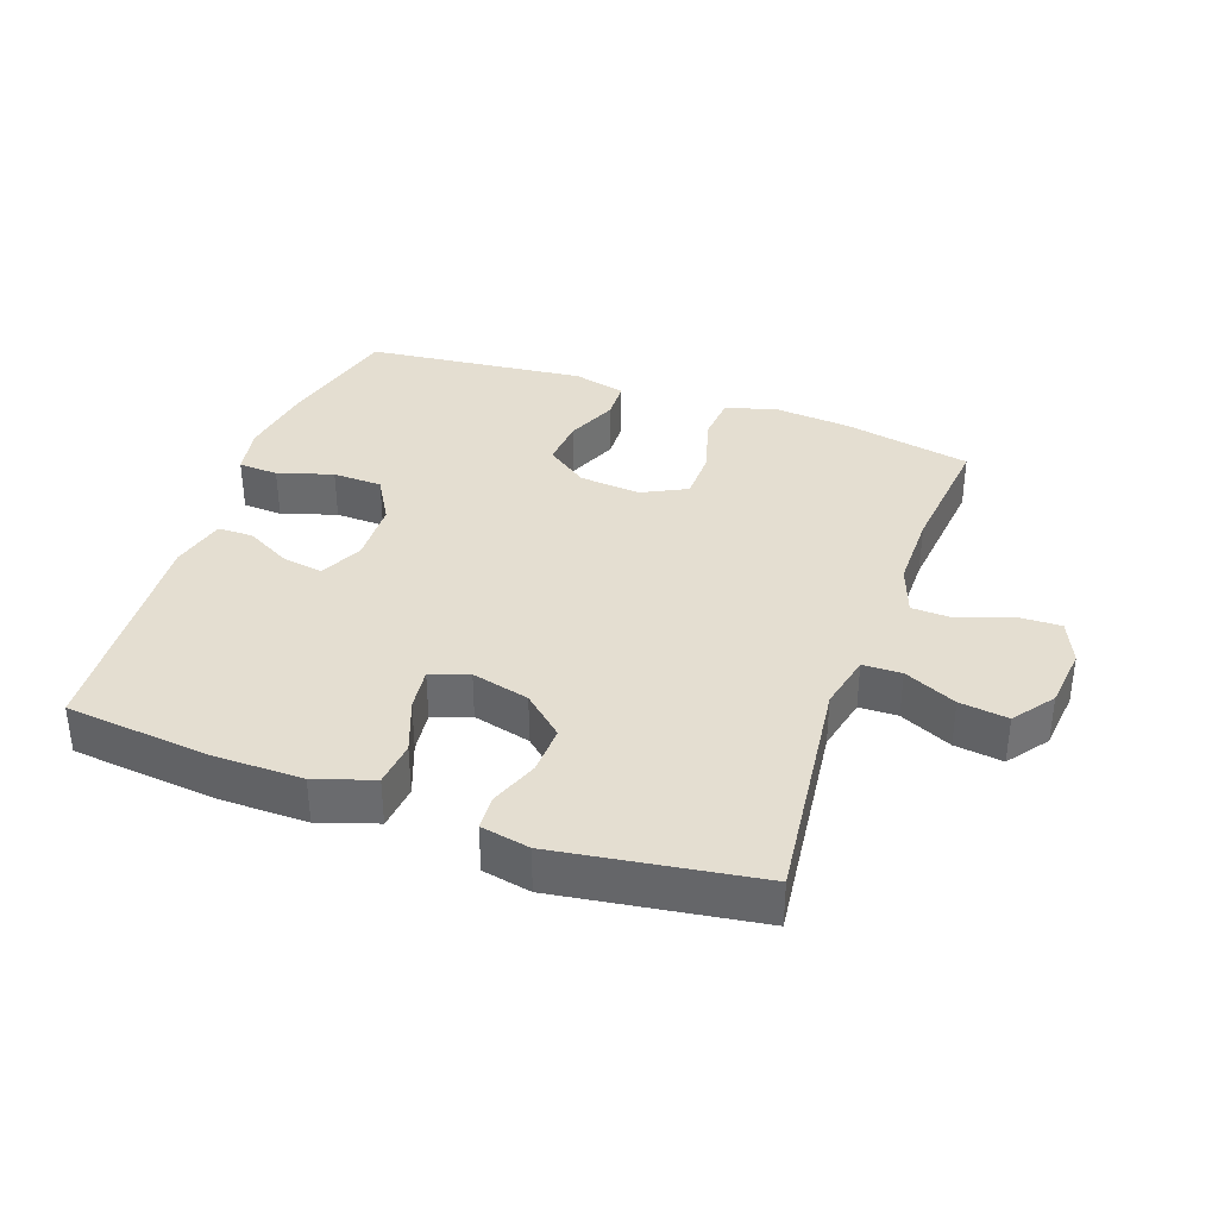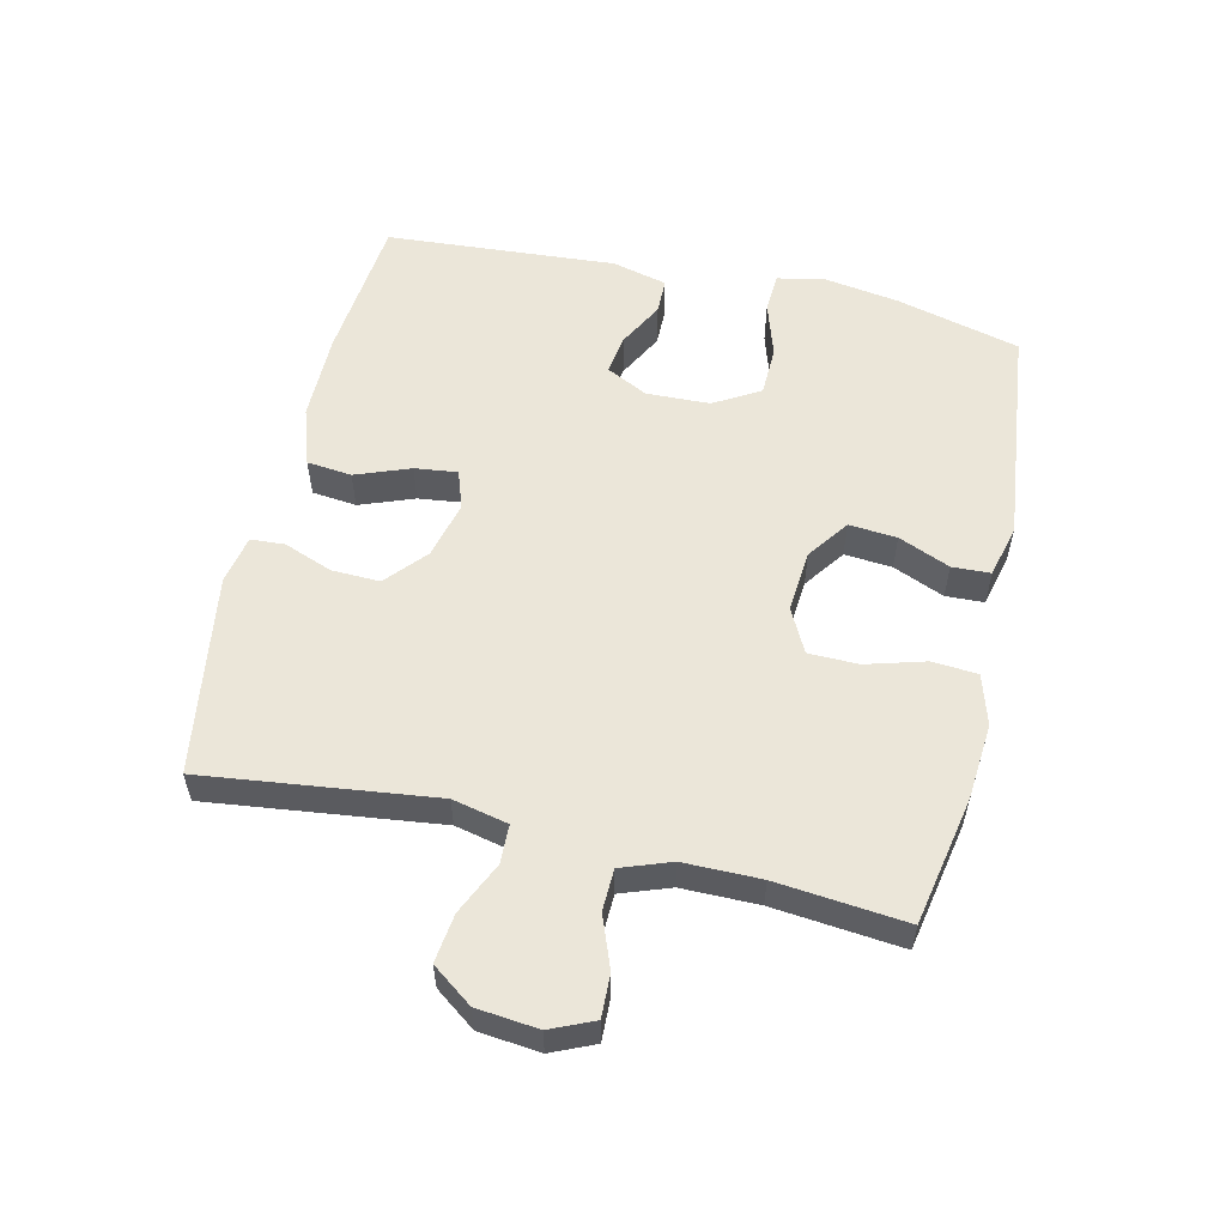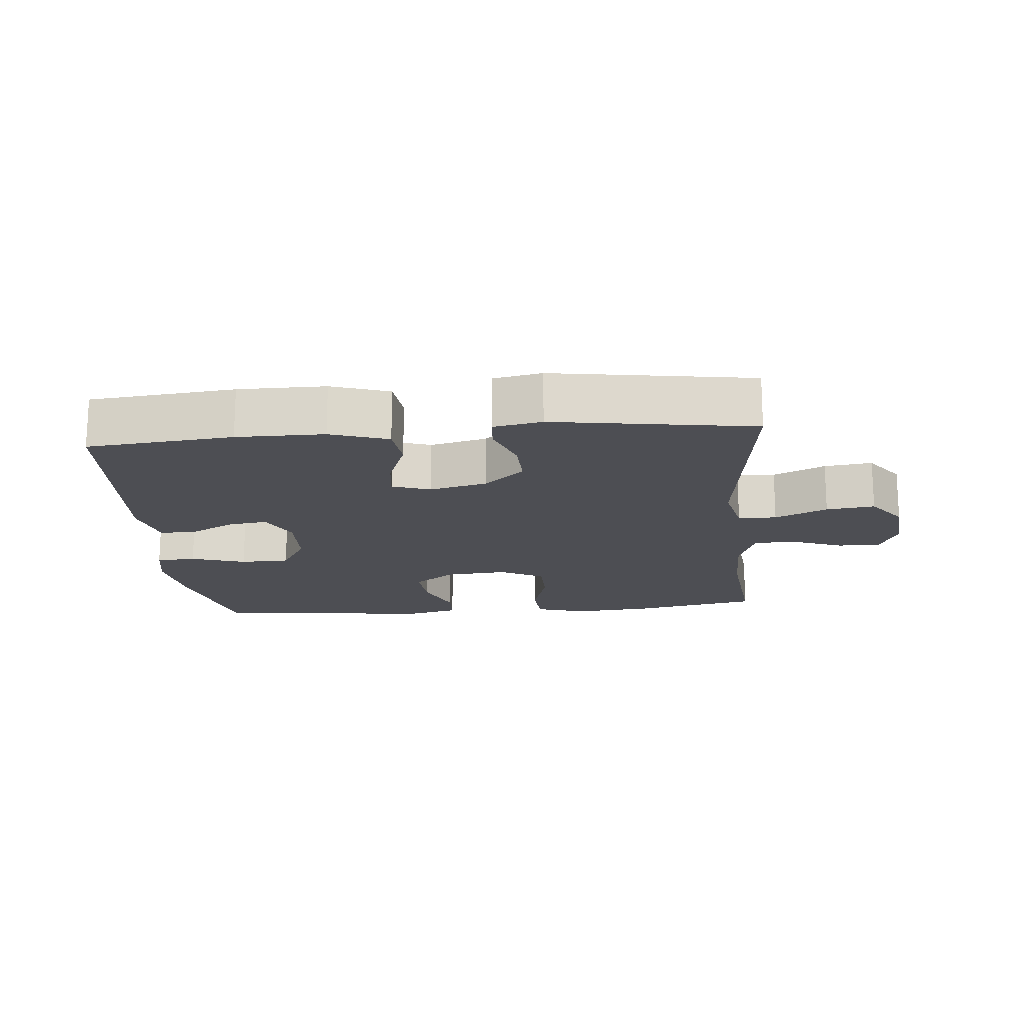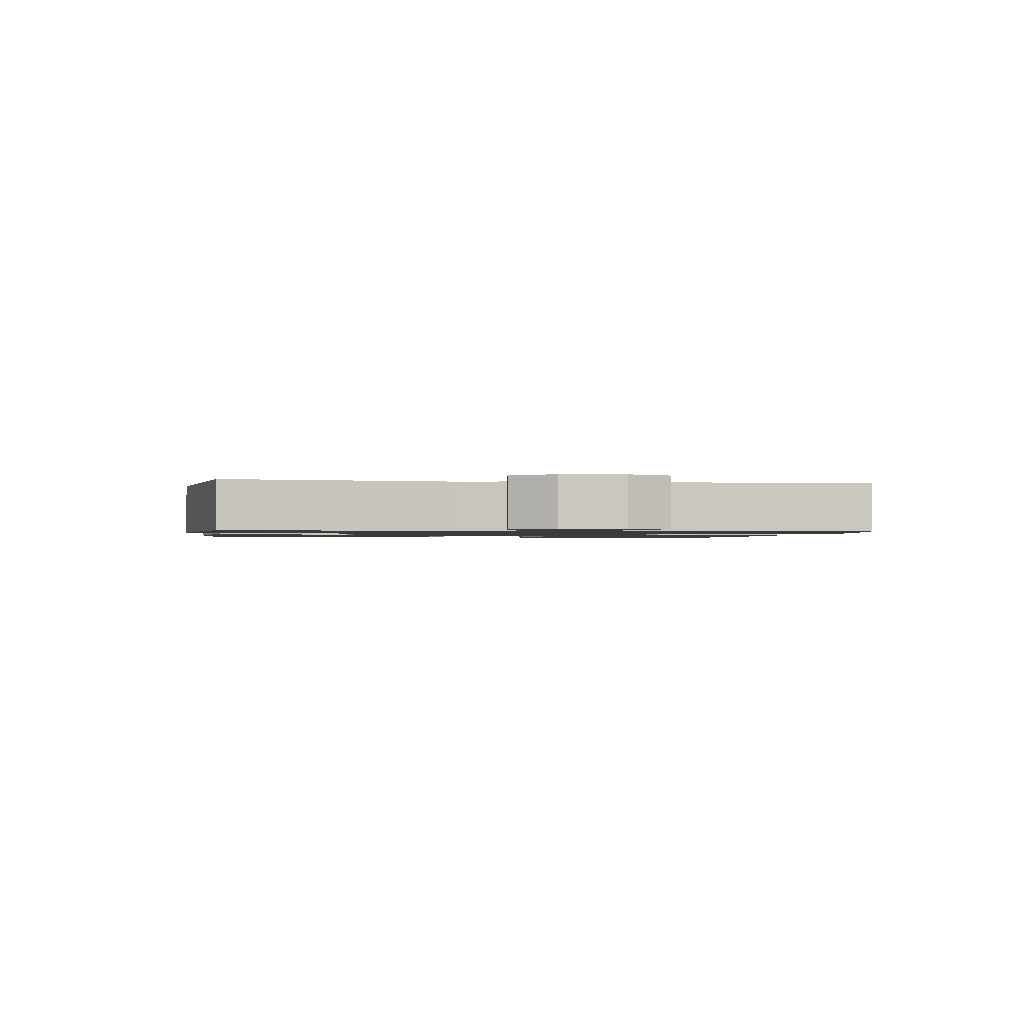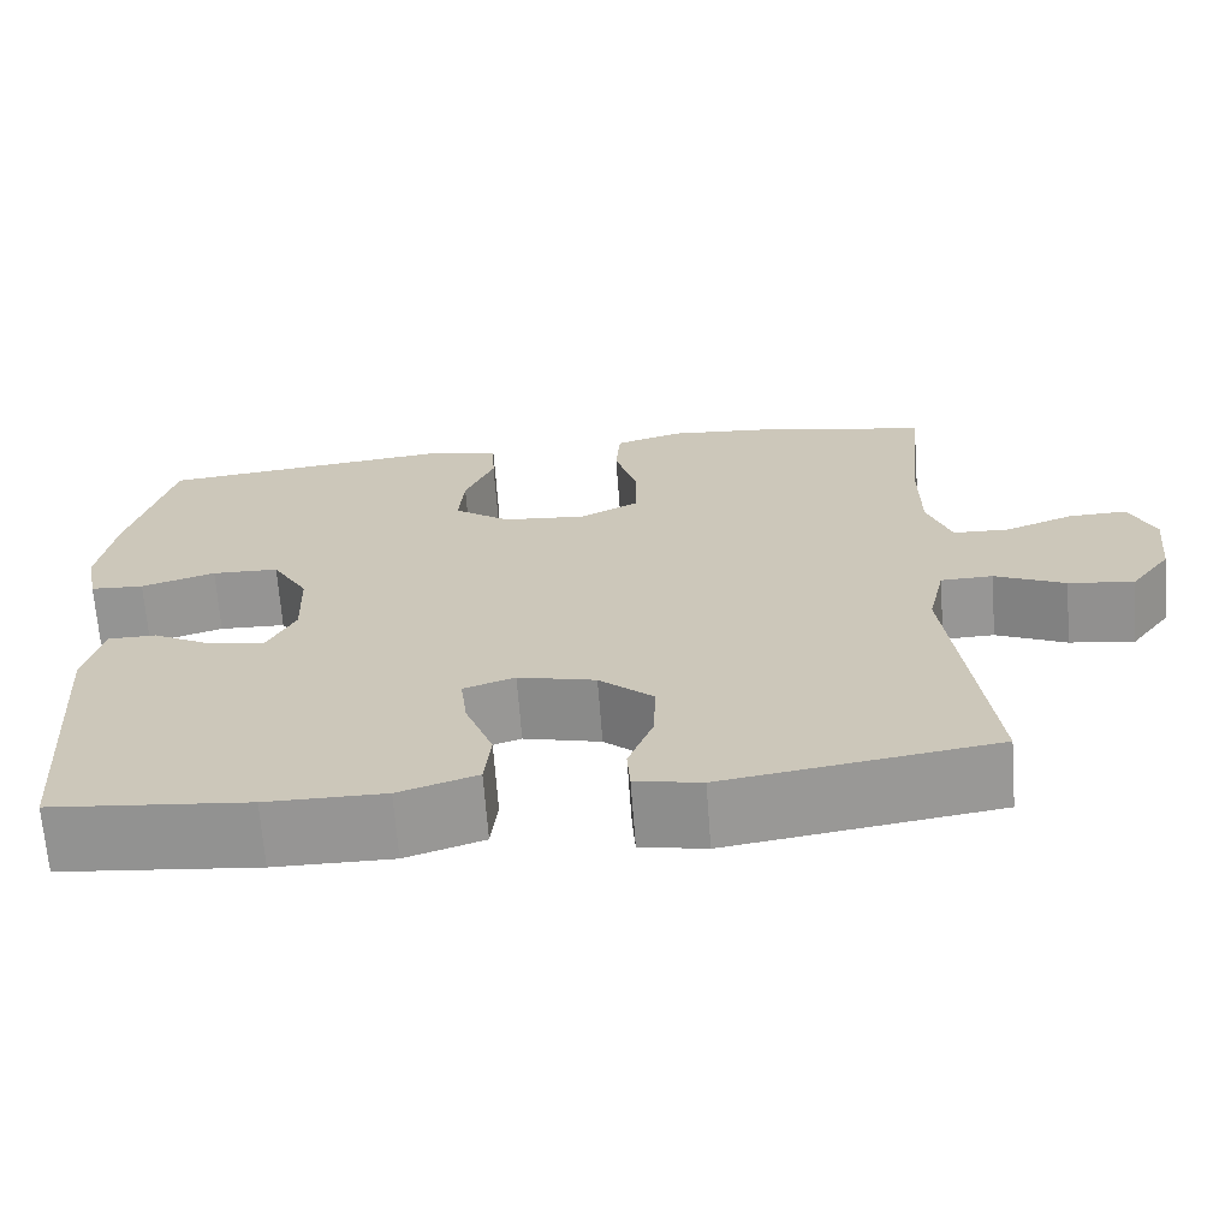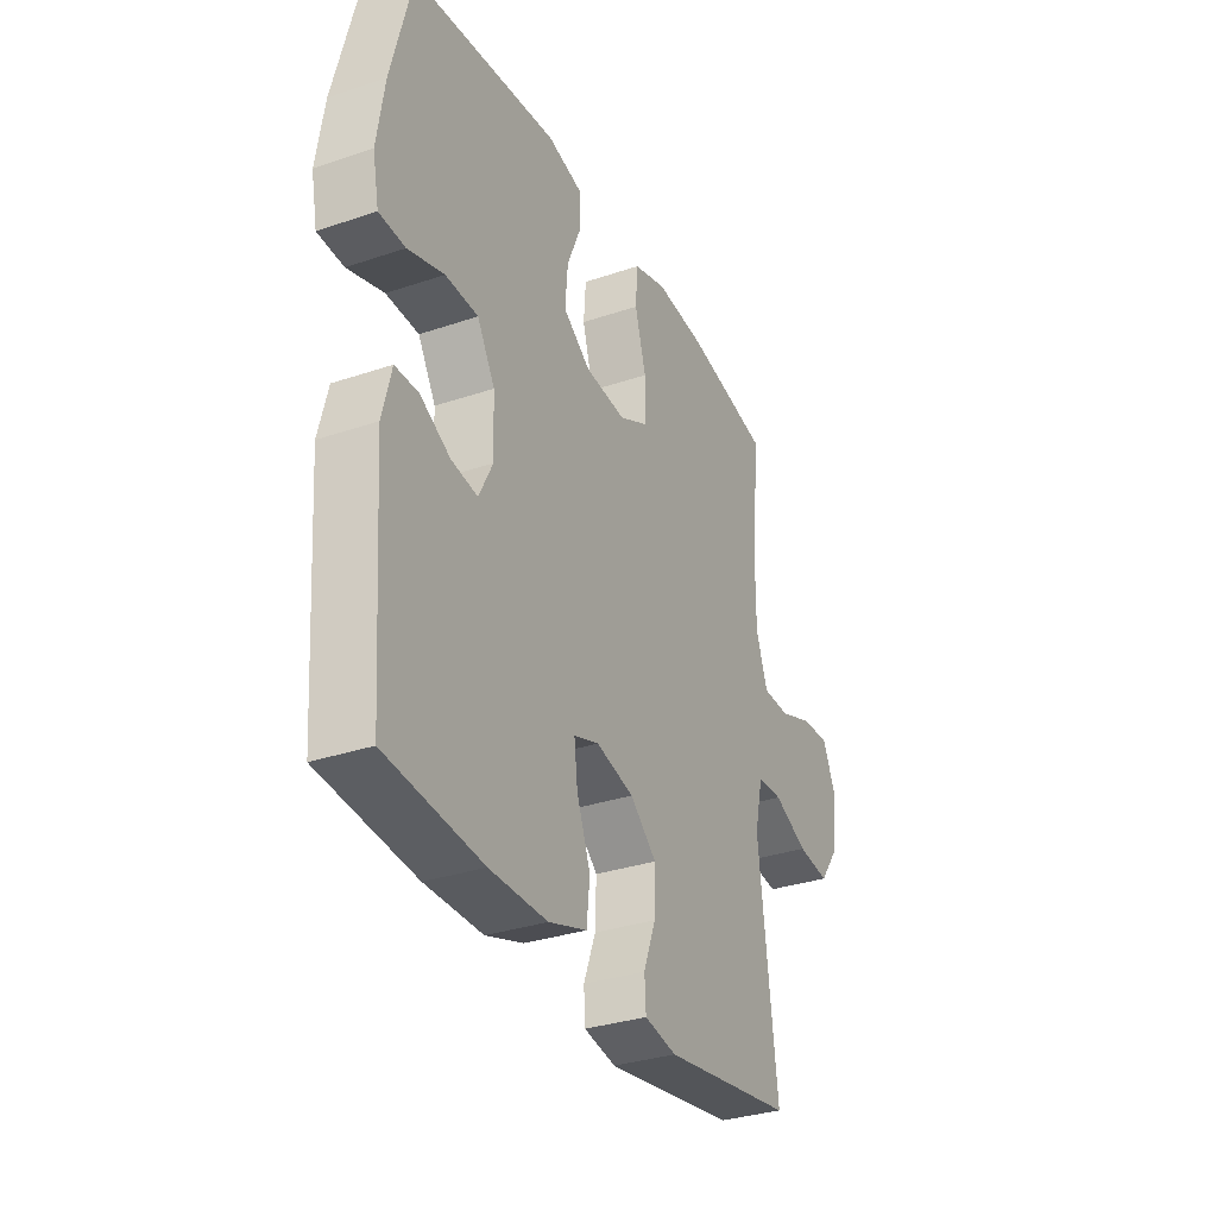
<metadata>
{"format":"obj","ext":"obj","renderer":"f3d","projection":"perspective","resolution":1024,"background":"white","views":[{"elev":36.5,"azim":-160.3,"up":"+Y"},{"elev":56.4,"azim":-77.0,"up":"+Y"},{"elev":-17.3,"azim":-174.9,"up":"+Y"},{"elev":-1.3,"azim":-98.7,"up":"+Y"},{"elev":-67.6,"azim":-175.7,"up":"+Z"},{"elev":-32.3,"azim":115.3,"up":"+Z"}]}
</metadata>
<code>
o path524
v 0.1836 0.0375 0.5362
v 0.1003 0.0375 0.5157
v 0.09781 0.0375 0.4556
v 0.1318 0.0375 0.3747
v 0.138 0.0375 0.2996
v 0.07299 0.0375 0.2531
v -0.02398 0.0375 0.2447
v -0.09306 0.0375 0.2802
v -0.09431 0.0375 0.3586
v -0.06769 0.0375 0.4513
v -0.07311 0.0375 0.5225
v -0.1521 0.0375 0.5465
v -0.2724 0.0375 0.5365
v -0.4732 0.0375 0.4972
v -0.4529 0.0375 0.2944
v -0.4531 0.0375 0.1735
v -0.4811 0.0375 0.09557
v -0.5463 0.0375 0.09348
v -0.6273 0.0375 0.1244
v -0.6946 0.0375 0.1266
v -0.7243 0.0375 0.05884
v -0.7142 0.0375 -0.0376
v -0.6674 0.0375 -0.1011
v -0.5913 0.0375 -0.09128
v -0.5093 0.0375 -0.05375
v -0.4487 0.0375 -0.05542
v -0.4291 0.0375 -0.1424
v -0.4732 0.0375 -0.5047
v -0.1586 0.0375 -0.5525
v -0.08207 0.0375 -0.5376
v -0.07858 0.0375 -0.4842
v -0.1075 0.0375 -0.4082
v -0.11 0.0375 -0.3322
v -0.04694 0.0375 -0.2769
v 0.04342 0.0375 -0.2545
v 0.1033 0.0375 -0.2752
v 0.09514 0.0375 -0.3417
v 0.06278 0.0375 -0.4273
v 0.07029 0.0375 -0.4979
v 0.1615 0.0375 -0.5279
v 0.2992 0.0375 -0.5276
v 0.5285 0.0375 -0.5047
v 0.5543 0.0375 -0.1436
v 0.5326 0.0375 -0.05732
v 0.4771 0.0375 -0.05659
v 0.4056 0.0375 -0.09472
v 0.3429 0.0375 -0.1041
v 0.3101 0.0375 -0.0389
v 0.3134 0.0375 0.06059
v 0.3555 0.0375 0.1323
v 0.4331 0.0375 0.1346
v 0.5193 0.0375 0.1072
v 0.5815 0.0375 0.1103
v 0.5962 0.0375 0.1857
v 0.5782 0.0375 0.3021
v 0.5285 0.0375 0.4972
v 0.1836 -0.0375 0.5362
v 0.1003 -0.0375 0.5157
v 0.09781 -0.0375 0.4556
v 0.1318 -0.0375 0.3747
v 0.138 -0.0375 0.2996
v 0.07299 -0.0375 0.2531
v -0.02398 -0.0375 0.2447
v -0.09306 -0.0375 0.2802
v -0.09431 -0.0375 0.3586
v -0.06769 -0.0375 0.4513
v -0.07311 -0.0375 0.5225
v -0.1521 -0.0375 0.5465
v -0.2724 -0.0375 0.5365
v -0.4732 -0.0375 0.4972
v -0.4529 -0.0375 0.2944
v -0.4531 -0.0375 0.1735
v -0.4811 -0.0375 0.09557
v -0.5463 -0.0375 0.09348
v -0.6273 -0.0375 0.1244
v -0.6946 -0.0375 0.1266
v -0.7243 -0.0375 0.05884
v -0.7142 -0.0375 -0.0376
v -0.6674 -0.0375 -0.1011
v -0.5913 -0.0375 -0.09128
v -0.5093 -0.0375 -0.05375
v -0.4487 -0.0375 -0.05542
v -0.4291 -0.0375 -0.1424
v -0.4732 -0.0375 -0.5047
v -0.1586 -0.0375 -0.5525
v -0.08207 -0.0375 -0.5376
v -0.07858 -0.0375 -0.4842
v -0.1075 -0.0375 -0.4082
v -0.11 -0.0375 -0.3322
v -0.04694 -0.0375 -0.2769
v 0.04342 -0.0375 -0.2545
v 0.1033 -0.0375 -0.2752
v 0.09514 -0.0375 -0.3417
v 0.06278 -0.0375 -0.4273
v 0.07029 -0.0375 -0.4979
v 0.1615 -0.0375 -0.5279
v 0.2992 -0.0375 -0.5276
v 0.5285 -0.0375 -0.5047
v 0.5543 -0.0375 -0.1436
v 0.5326 -0.0375 -0.05732
v 0.4771 -0.0375 -0.05659
v 0.4056 -0.0375 -0.09472
v 0.3429 -0.0375 -0.1041
v 0.3101 -0.0375 -0.0389
v 0.3134 -0.0375 0.06059
v 0.3555 -0.0375 0.1323
v 0.4331 -0.0375 0.1346
v 0.5193 -0.0375 0.1072
v 0.5815 -0.0375 0.1103
v 0.5962 -0.0375 0.1857
v 0.5782 -0.0375 0.3021
v 0.5285 -0.0375 0.4972
v -0.6946 0.0375 0.1266
v -0.6946 0.0375 0.1266
v -0.7243 0.0375 0.05884
v -0.7142 0.0375 -0.0376
v -0.6674 0.0375 -0.1011
v -0.6674 0.0375 -0.1011
v -0.6273 0.0375 0.1244
v -0.5913 0.0375 -0.09128
v -0.5463 0.0375 0.09348
v -0.5093 0.0375 -0.05375
v -0.4811 0.0375 0.09557
v -0.4811 0.0375 0.09557
v -0.4487 0.0375 -0.05542
v -0.4487 0.0375 -0.05542
v -0.4531 0.0375 0.1735
v -0.4732 0.0375 0.4972
v -0.4732 0.0375 0.4972
v -0.4529 0.0375 0.2944
v -0.4291 0.0375 -0.1424
v -0.4732 0.0375 -0.5047
v -0.4732 0.0375 -0.5047
v -0.2724 0.0375 0.5365
v -0.1586 0.0375 -0.5525
v -0.1521 0.0375 0.5465
v -0.08207 0.0375 -0.5376
v -0.08207 0.0375 -0.5376
v -0.07311 0.0375 0.5225
v -0.07311 0.0375 0.5225
v -0.1075 0.0375 -0.4082
v -0.11 0.0375 -0.3322
v -0.09306 0.0375 0.2802
v -0.09306 0.0375 0.2802
v -0.09431 0.0375 0.3586
v -0.04694 0.0375 -0.2769
v -0.07858 0.0375 -0.4842
v -0.06769 0.0375 0.4513
v -0.02398 0.0375 0.2447
v 0.04342 0.0375 -0.2545
v 0.07299 0.0375 0.2531
v 0.1033 0.0375 -0.2752
v 0.1033 0.0375 -0.2752
v 0.09514 0.0375 -0.3417
v 0.06278 0.0375 -0.4273
v 0.07029 0.0375 -0.4979
v 0.07029 0.0375 -0.4979
v 0.1615 0.0375 -0.5279
v 0.138 0.0375 0.2996
v 0.1003 0.0375 0.5157
v 0.1003 0.0375 0.5157
v 0.09781 0.0375 0.4556
v 0.1318 0.0375 0.3747
v 0.1836 0.0375 0.5362
v 0.2992 0.0375 -0.5276
v 0.3101 0.0375 -0.0389
v 0.3134 0.0375 0.06059
v 0.3429 0.0375 -0.1041
v 0.3429 0.0375 -0.1041
v 0.3555 0.0375 0.1323
v 0.4056 0.0375 -0.09472
v 0.4331 0.0375 0.1346
v 0.4771 0.0375 -0.05659
v 0.5193 0.0375 0.1072
v 0.5326 0.0375 -0.05732
v 0.5326 0.0375 -0.05732
v 0.5285 0.0375 -0.5047
v 0.5285 0.0375 -0.5047
v 0.5285 0.0375 0.4972
v 0.5285 0.0375 0.4972
v 0.5815 0.0375 0.1103
v 0.5815 0.0375 0.1103
v 0.5543 0.0375 -0.1436
v 0.5782 0.0375 0.3021
v 0.5962 0.0375 0.1857
v -0.6946 -0.0375 0.1266
v -0.6946 -0.0375 0.1266
v -0.7243 -0.0375 0.05884
v -0.7142 -0.0375 -0.0376
v -0.6674 -0.0375 -0.1011
v -0.6674 -0.0375 -0.1011
v -0.6273 -0.0375 0.1244
v -0.5913 -0.0375 -0.09128
v -0.5463 -0.0375 0.09348
v -0.5093 -0.0375 -0.05375
v -0.4811 -0.0375 0.09557
v -0.4811 -0.0375 0.09557
v -0.4487 -0.0375 -0.05542
v -0.4487 -0.0375 -0.05542
v -0.4531 -0.0375 0.1735
v -0.4732 -0.0375 0.4972
v -0.4732 -0.0375 0.4972
v -0.4529 -0.0375 0.2944
v -0.4291 -0.0375 -0.1424
v -0.4732 -0.0375 -0.5047
v -0.4732 -0.0375 -0.5047
v -0.2724 -0.0375 0.5365
v -0.1586 -0.0375 -0.5525
v -0.1521 -0.0375 0.5465
v -0.08207 -0.0375 -0.5376
v -0.08207 -0.0375 -0.5376
v -0.07311 -0.0375 0.5225
v -0.07311 -0.0375 0.5225
v -0.1075 -0.0375 -0.4082
v -0.11 -0.0375 -0.3322
v -0.09306 -0.0375 0.2802
v -0.09306 -0.0375 0.2802
v -0.09431 -0.0375 0.3586
v -0.04694 -0.0375 -0.2769
v -0.07858 -0.0375 -0.4842
v -0.06769 -0.0375 0.4513
v -0.02398 -0.0375 0.2447
v 0.04342 -0.0375 -0.2545
v 0.07299 -0.0375 0.2531
v 0.1033 -0.0375 -0.2752
v 0.1033 -0.0375 -0.2752
v 0.09514 -0.0375 -0.3417
v 0.06278 -0.0375 -0.4273
v 0.07029 -0.0375 -0.4979
v 0.07029 -0.0375 -0.4979
v 0.1615 -0.0375 -0.5279
v 0.138 -0.0375 0.2996
v 0.1003 -0.0375 0.5157
v 0.1003 -0.0375 0.5157
v 0.09781 -0.0375 0.4556
v 0.1318 -0.0375 0.3747
v 0.1836 -0.0375 0.5362
v 0.2992 -0.0375 -0.5276
v 0.3101 -0.0375 -0.0389
v 0.3134 -0.0375 0.06059
v 0.3429 -0.0375 -0.1041
v 0.3429 -0.0375 -0.1041
v 0.3555 -0.0375 0.1323
v 0.4056 -0.0375 -0.09472
v 0.4331 -0.0375 0.1346
v 0.4771 -0.0375 -0.05659
v 0.5193 -0.0375 0.1072
v 0.5326 -0.0375 -0.05732
v 0.5326 -0.0375 -0.05732
v 0.5285 -0.0375 -0.5047
v 0.5285 -0.0375 -0.5047
v 0.5285 -0.0375 0.4972
v 0.5285 -0.0375 0.4972
v 0.5815 -0.0375 0.1103
v 0.5815 -0.0375 0.1103
v 0.5543 -0.0375 -0.1436
v 0.5782 -0.0375 0.3021
v 0.5962 -0.0375 0.1857
f 219 204 215
f 196 194 195
f 239 224 223
f 188 192 186
f 220 208 210
f 233 235 237
f 232 243 236
f 207 218 209
f 258 257 245
f 203 218 207
f 222 198 219
f 205 215 204
f 205 214 215
f 237 236 252
f 236 237 235
f 198 216 200
f 238 225 227
f 222 216 198
f 223 224 222
f 223 222 219
f 209 221 212
f 244 256 246
f 238 241 225
f 254 258 247
f 200 216 203
f 204 219 198
f 243 232 240
f 193 194 189
f 189 192 188
f 193 189 190
f 245 257 243
f 214 208 220
f 236 243 252
f 203 207 201
f 247 258 245
f 248 246 256
f 241 239 225
f 227 228 231
f 252 243 257
f 195 194 193
f 250 241 238
f 192 189 194
f 238 227 231
f 244 241 250
f 209 218 221
f 198 196 195
f 208 214 205
f 231 228 229
f 224 240 232
f 198 200 196
f 240 224 239
f 256 244 250
f 203 216 218
f 225 239 223
f 114 21 77 187
f 21 22 78 77
f 22 118 191 78
f 19 20 76 75
f 23 24 80 79
f 18 19 75 74
f 24 25 81 80
f 124 18 74 197
f 25 126 199 81
f 16 17 73 72
f 129 15 71 202
f 15 16 72 71
f 26 27 83 82
f 27 133 206 83
f 13 14 70 69
f 28 29 85 84
f 12 13 69 68
f 29 138 211 85
f 140 12 68 213
f 32 33 89 88
f 144 9 65 217
f 33 34 90 89
f 31 32 88 87
f 30 31 87 86
f 10 11 67 66
f 9 10 66 65
f 7 8 64 63
f 34 35 91 90
f 6 7 63 62
f 35 153 226 91
f 37 38 94 93
f 38 157 230 94
f 39 40 96 95
f 5 6 62 61
f 36 37 93 92
f 161 3 59 234
f 3 4 60 59
f 1 2 58 57
f 4 5 61 60
f 40 41 97 96
f 48 49 105 104
f 169 48 104 242
f 49 50 106 105
f 46 47 103 102
f 50 51 107 106
f 45 46 102 101
f 51 52 108 107
f 176 45 101 249
f 41 178 251 97
f 180 1 57 253
f 52 182 255 108
f 43 44 100 99
f 42 43 99 98
f 55 56 112 111
f 54 55 111 110
f 53 54 110 109
f 146 142 131
f 123 122 121
f 166 150 151
f 115 113 119
f 147 137 135
f 160 164 162
f 159 163 170
f 134 136 145
f 185 172 184
f 130 134 145
f 149 146 125
f 132 131 142
f 132 142 141
f 164 179 163
f 163 162 164
f 125 127 143
f 165 154 152
f 149 125 143
f 150 149 151
f 150 146 149
f 136 139 148
f 171 173 183
f 165 152 168
f 181 174 185
f 127 130 143
f 131 125 146
f 170 167 159
f 120 116 121
f 116 115 119
f 120 117 116
f 172 170 184
f 141 147 135
f 163 179 170
f 130 128 134
f 174 172 185
f 175 183 173
f 168 152 166
f 154 158 155
f 179 184 170
f 122 120 121
f 177 165 168
f 119 121 116
f 165 158 154
f 171 177 168
f 136 148 145
f 125 122 123
f 135 132 141
f 158 156 155
f 151 159 167
f 125 123 127
f 167 166 151
f 183 177 171
f 130 145 143
f 152 150 166

</code>
